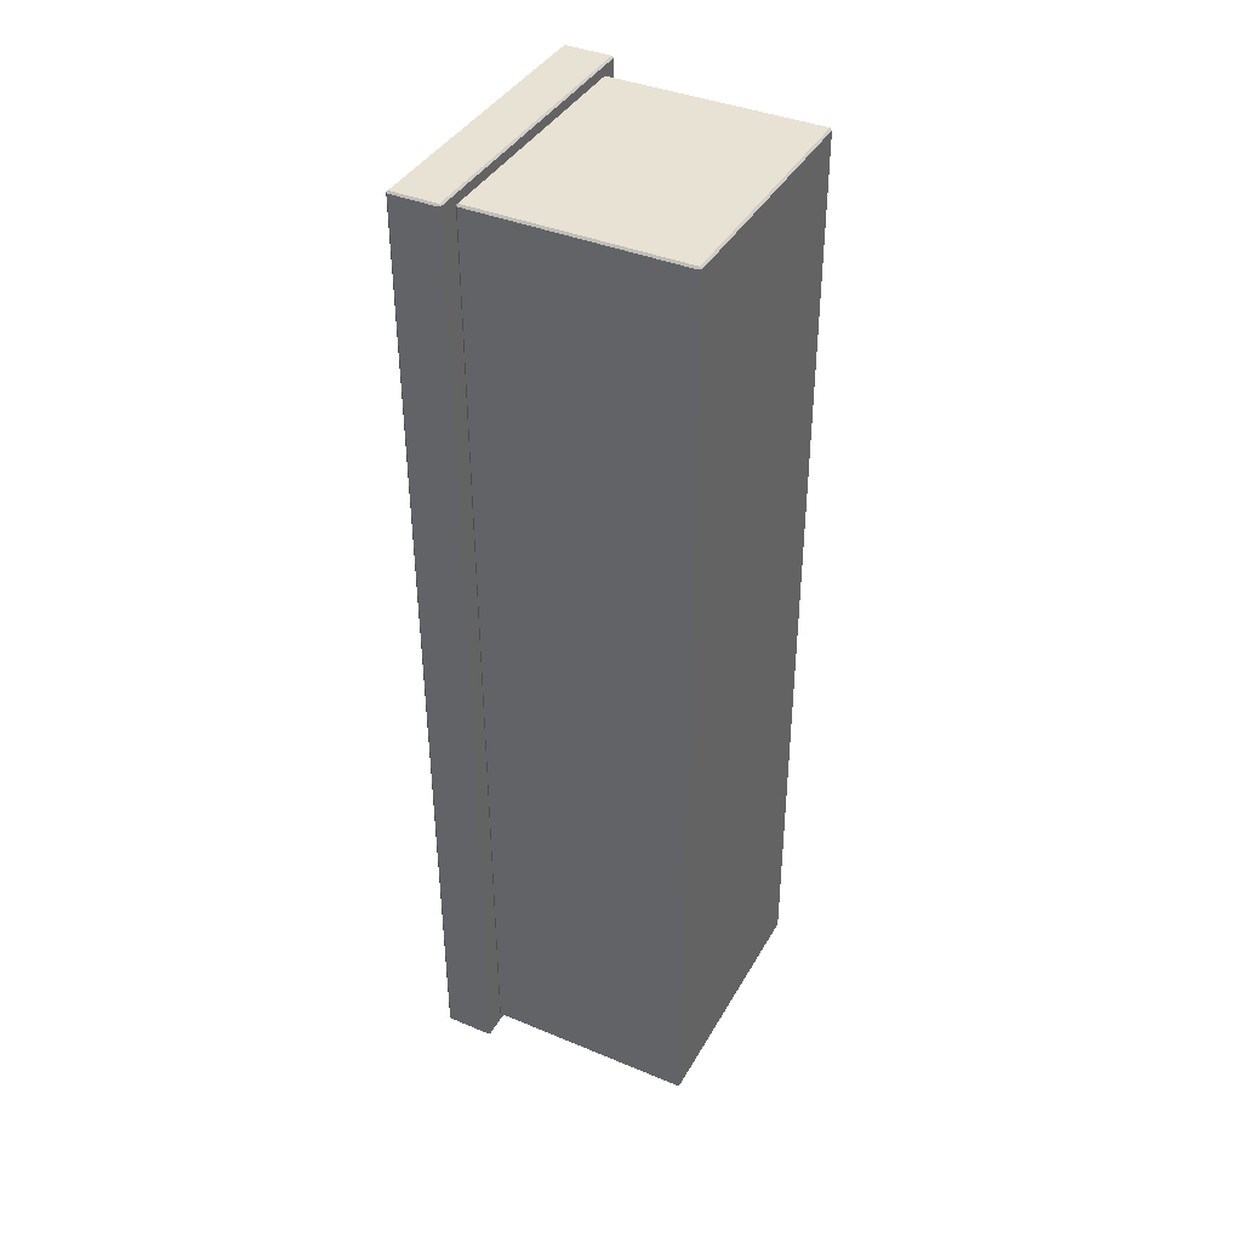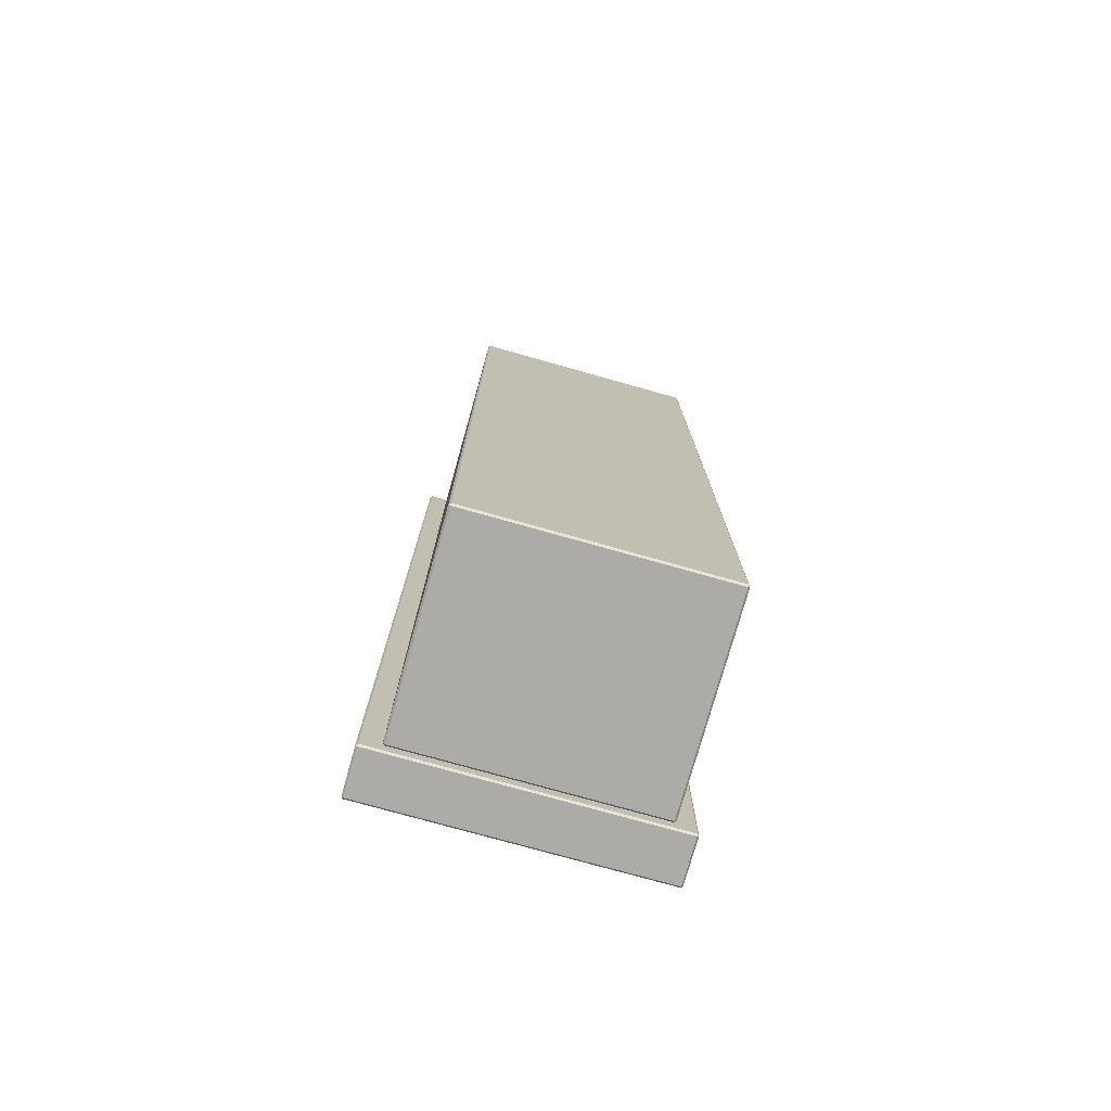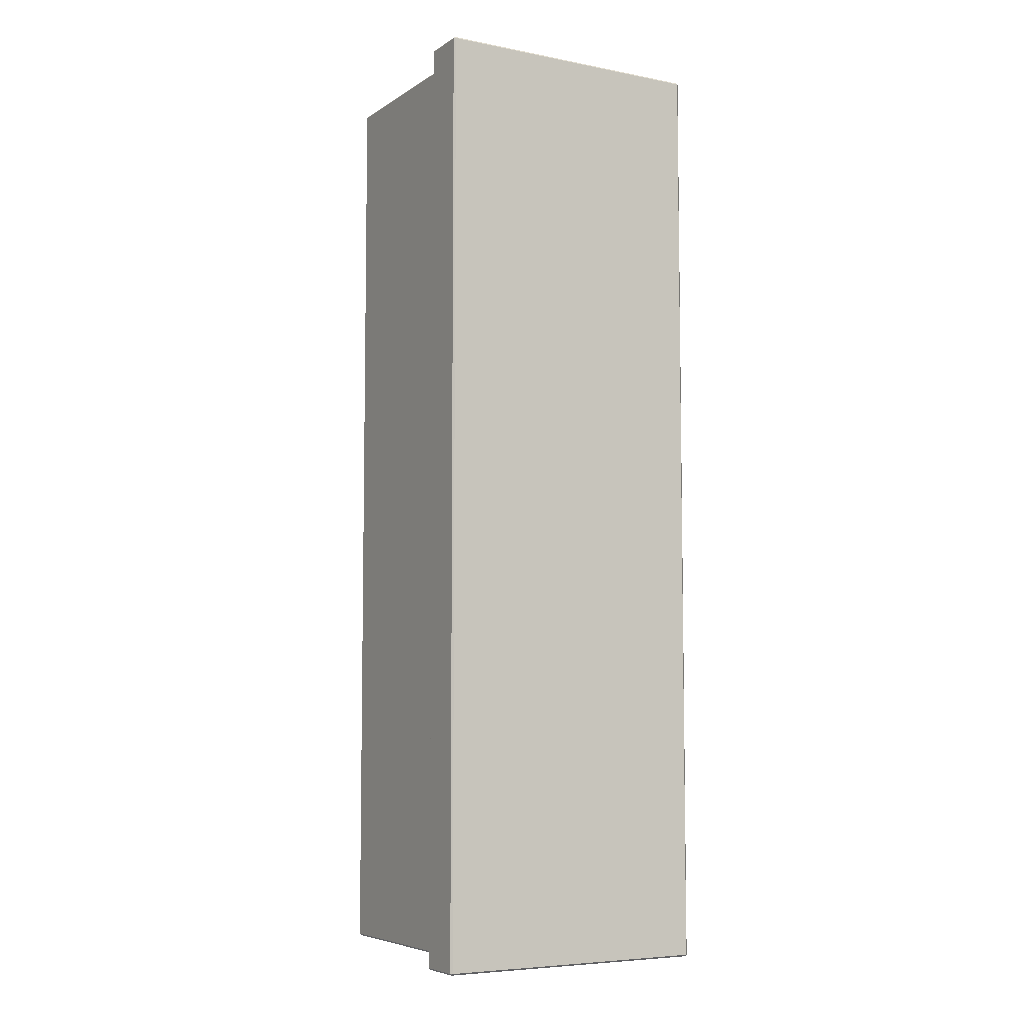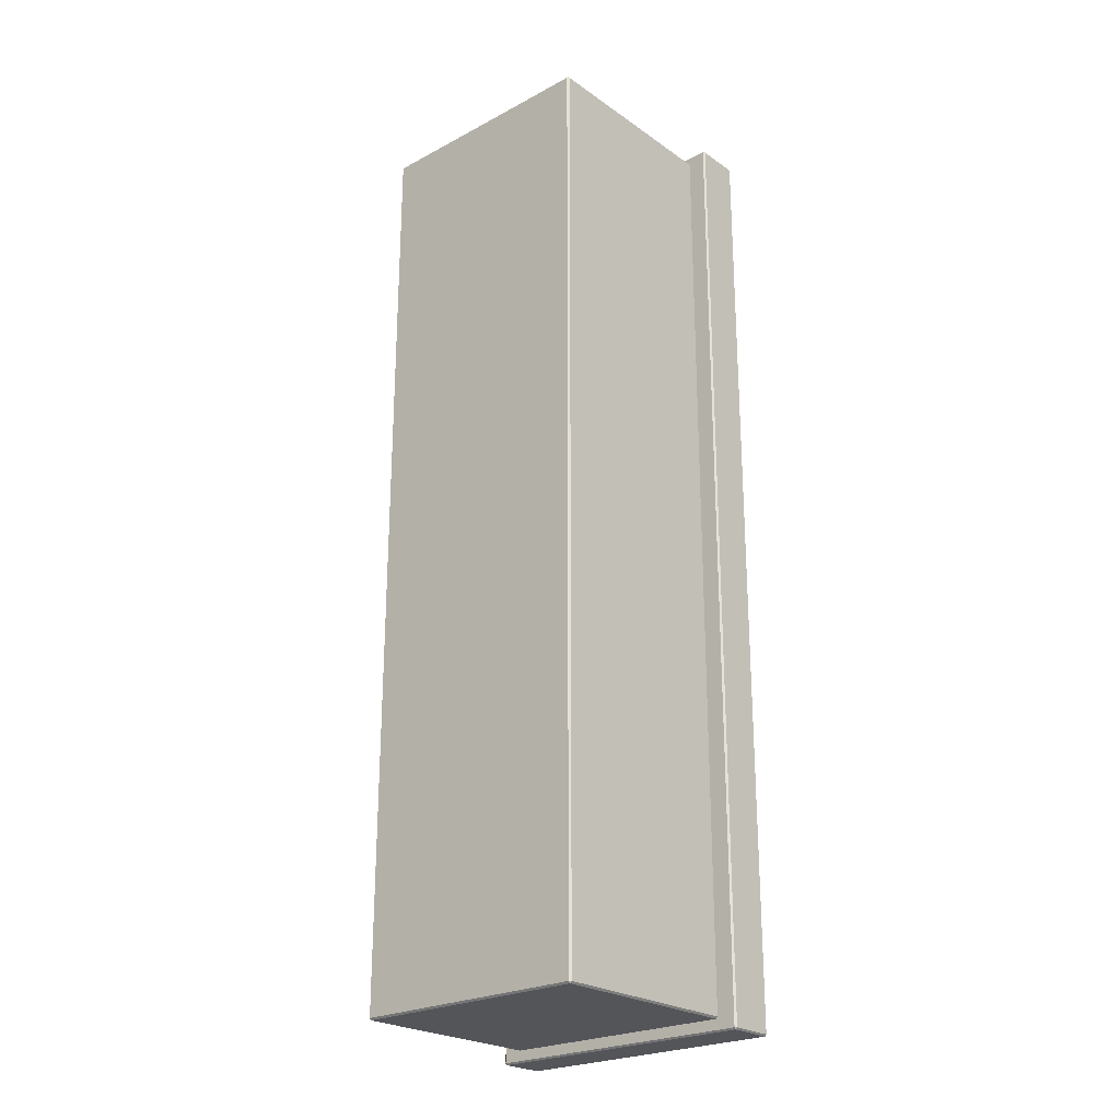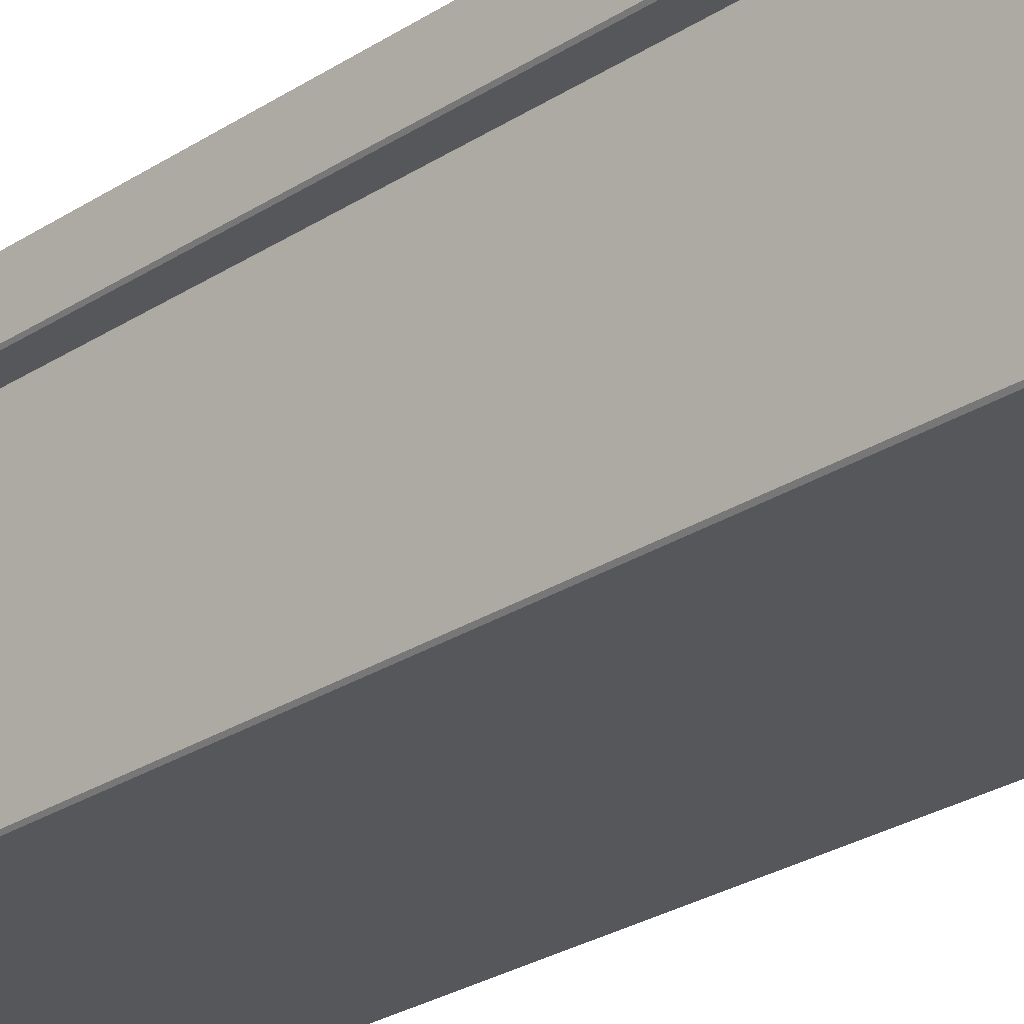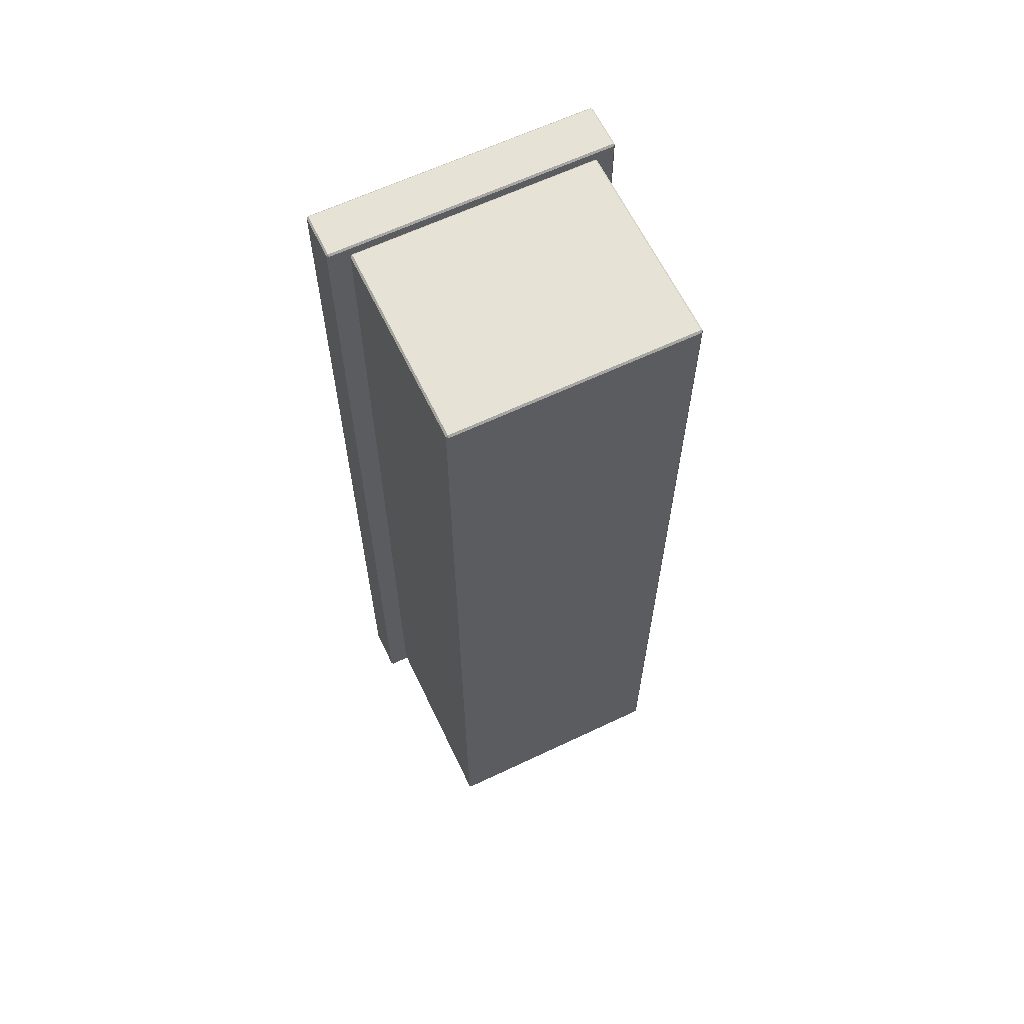
<metadata>
{"format":"obj","ext":"obj","renderer":"f3d","projection":"perspective","resolution":1024,"background":"white","views":[{"elev":39.9,"azim":-62.9,"up":"+Z"},{"elev":-76.4,"azim":-15.7,"up":"+Z"},{"elev":-6.3,"azim":150.1,"up":"+Z"},{"elev":-24.2,"azim":41.3,"up":"+Z"},{"elev":-27.2,"azim":-45.1,"up":"+Y"},{"elev":63.3,"azim":-25.6,"up":"+Z"}]}
</metadata>
<code>
o Cube.001
v -0.7203 0.2662 1.897
v -0.7245 0.2662 1.901
v -0.7245 0.2662 -0.2292
v -0.7203 0.2662 -0.2251
v -1.276 0.2662 -0.2251
v -1.272 0.2662 -0.2292
v -1.276 0.2662 1.897
v -1.272 0.2662 1.901
v -1.272 0.03244 1.897
v -1.272 0.03663 1.901
v -1.276 0.03663 1.897
v -1.272 0.4959 1.901
v -1.272 0.5001 1.897
v -1.276 0.4959 1.897
v -1.272 0.03244 -0.2251
v -1.276 0.03663 -0.2251
v -1.272 0.03663 -0.2292
v -1.272 0.5001 -0.2251
v -1.272 0.4959 -0.2292
v -1.276 0.4959 -0.2251
v -0.7245 0.03244 1.897
v -0.7203 0.03663 1.897
v -0.7245 0.03663 1.901
v -0.7245 0.5001 1.897
v -0.7245 0.4959 1.901
v -0.7203 0.4959 1.897
v -0.7245 0.03244 -0.2251
v -0.7245 0.03663 -0.2292
v -0.7203 0.03663 -0.2251
v -0.7245 0.5001 -0.2251
v -0.7203 0.4959 -0.2251
v -0.7245 0.4959 -0.2292
v -0.6769 0.5468 1.918
v -0.6808 0.5468 1.922
v -0.6808 0.5468 -0.2553
v -0.6769 0.5468 -0.2514
v -1.323 0.5468 -0.2514
v -1.319 0.5468 -0.2553
v -1.323 0.5468 1.918
v -1.319 0.5468 1.922
v -1.319 0.4998 1.918
v -1.319 0.5037 1.922
v -1.323 0.5037 1.918
v -1.319 0.6055 1.922
v -1.319 0.6094 1.918
v -1.323 0.6055 1.918
v -1.319 0.4998 -0.2514
v -1.323 0.5037 -0.2514
v -1.319 0.5037 -0.2553
v -1.319 0.6094 -0.2514
v -1.319 0.6055 -0.2553
v -1.323 0.6055 -0.2514
v -0.6808 0.4998 1.918
v -0.6769 0.5037 1.918
v -0.6808 0.5037 1.922
v -0.6808 0.6094 1.918
v -0.6808 0.6055 1.922
v -0.6769 0.6055 1.918
v -0.6808 0.4998 -0.2514
v -0.6808 0.5037 -0.2553
v -0.6769 0.5037 -0.2514
v -0.6808 0.6094 -0.2514
v -0.6769 0.6055 -0.2514
v -0.6808 0.6055 -0.2553
f 2 25 12 8
f 4 31 26 1
f 25 2 1 26
f 30 18 13 24
f 7 14 20 5
f 6 19 32 3
f 9 10 11
f 12 13 14
f 15 16 17
f 18 19 20
f 21 22 23
f 24 25 26
f 27 28 29
f 30 31 32
f 15 9 11 16
f 8 12 14 7
f 13 18 20 14
f 6 17 16 5
f 27 15 17 28
f 18 30 32 19
f 4 29 28 3
f 21 27 29 22
f 30 24 26 31
f 2 23 22 1
f 9 21 23 10
f 24 13 12 25
f 15 27 21 9
f 31 4 3 32
f 19 6 5 20
f 10 8 7 11
f 17 6 3 28
f 11 7 5 16
f 29 4 1 22
f 23 2 8 10
f 34 57 44 40
f 36 63 58 33
f 57 34 33 58
f 62 50 45 56
f 39 46 52 37
f 38 51 64 35
f 41 42 43
f 44 45 46
f 47 48 49
f 50 51 52
f 53 54 55
f 56 57 58
f 59 60 61
f 62 63 64
f 47 41 43 48
f 40 44 46 39
f 45 50 52 46
f 38 49 48 37
f 59 47 49 60
f 50 62 64 51
f 36 61 60 35
f 53 59 61 54
f 62 56 58 63
f 34 55 54 33
f 41 53 55 42
f 56 45 44 57
f 47 59 53 41
f 63 36 35 64
f 51 38 37 52
f 42 40 39 43
f 49 38 35 60
f 43 39 37 48
f 61 36 33 54
f 55 34 40 42

</code>
